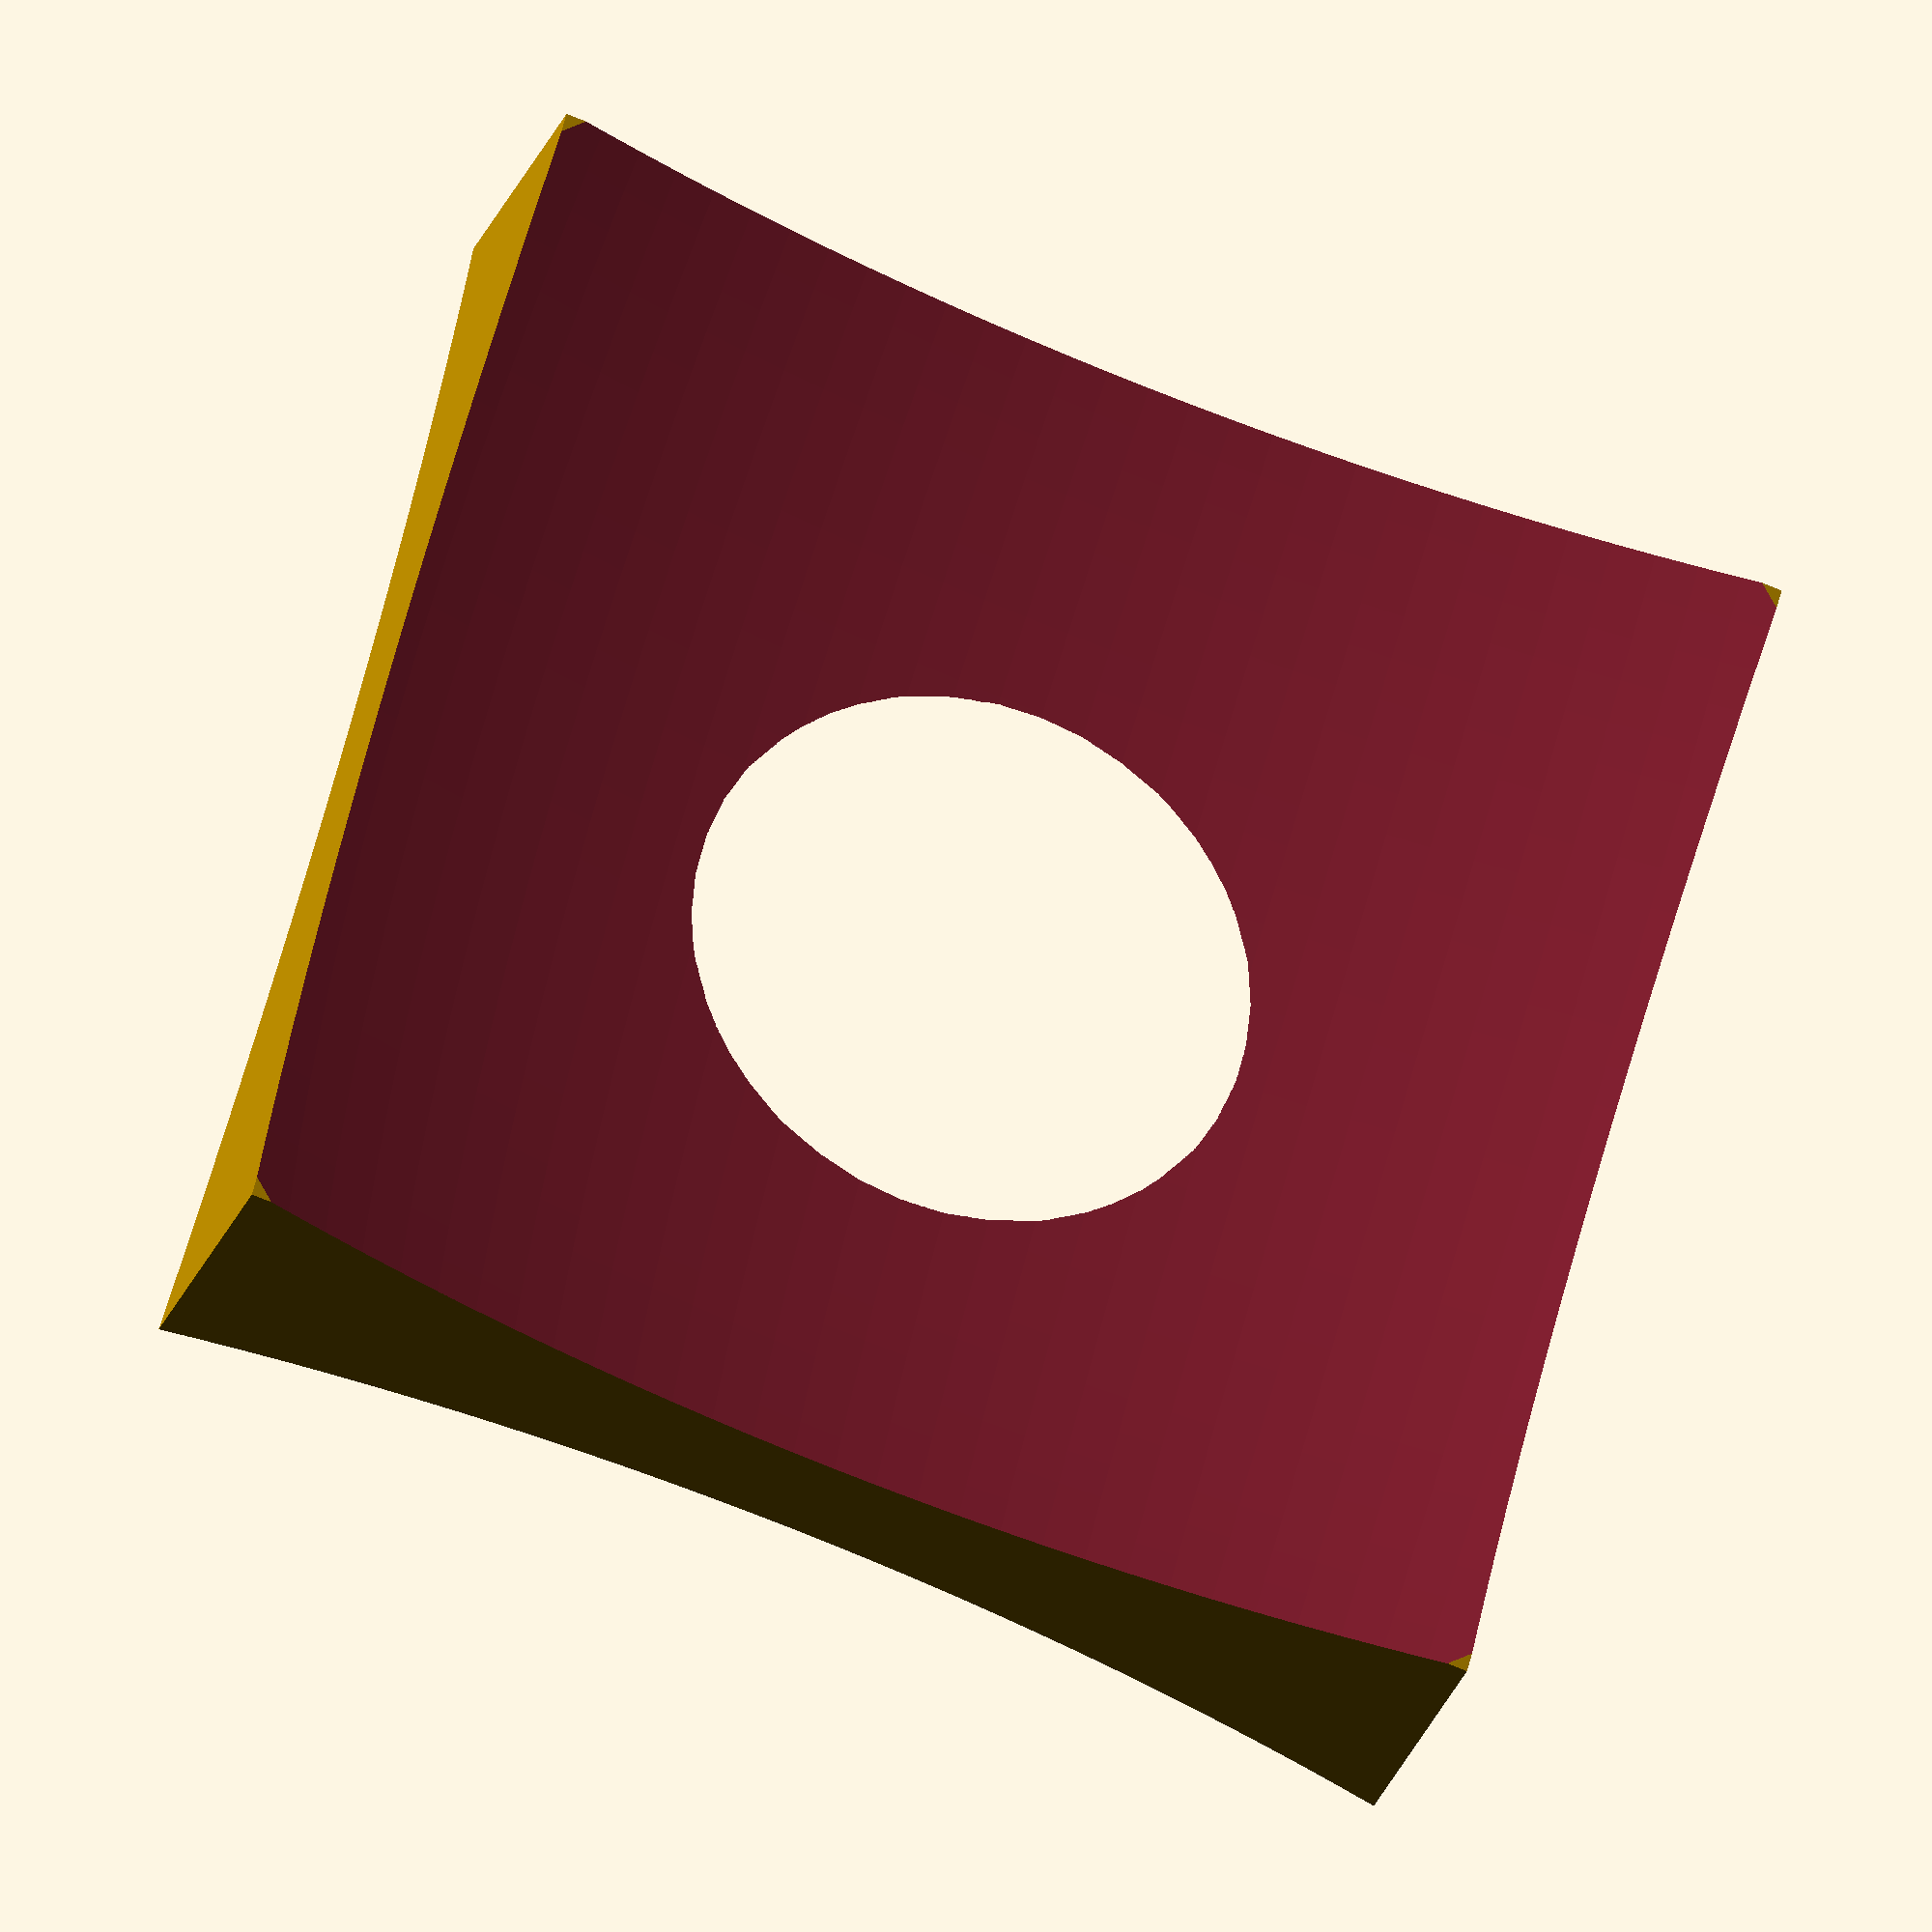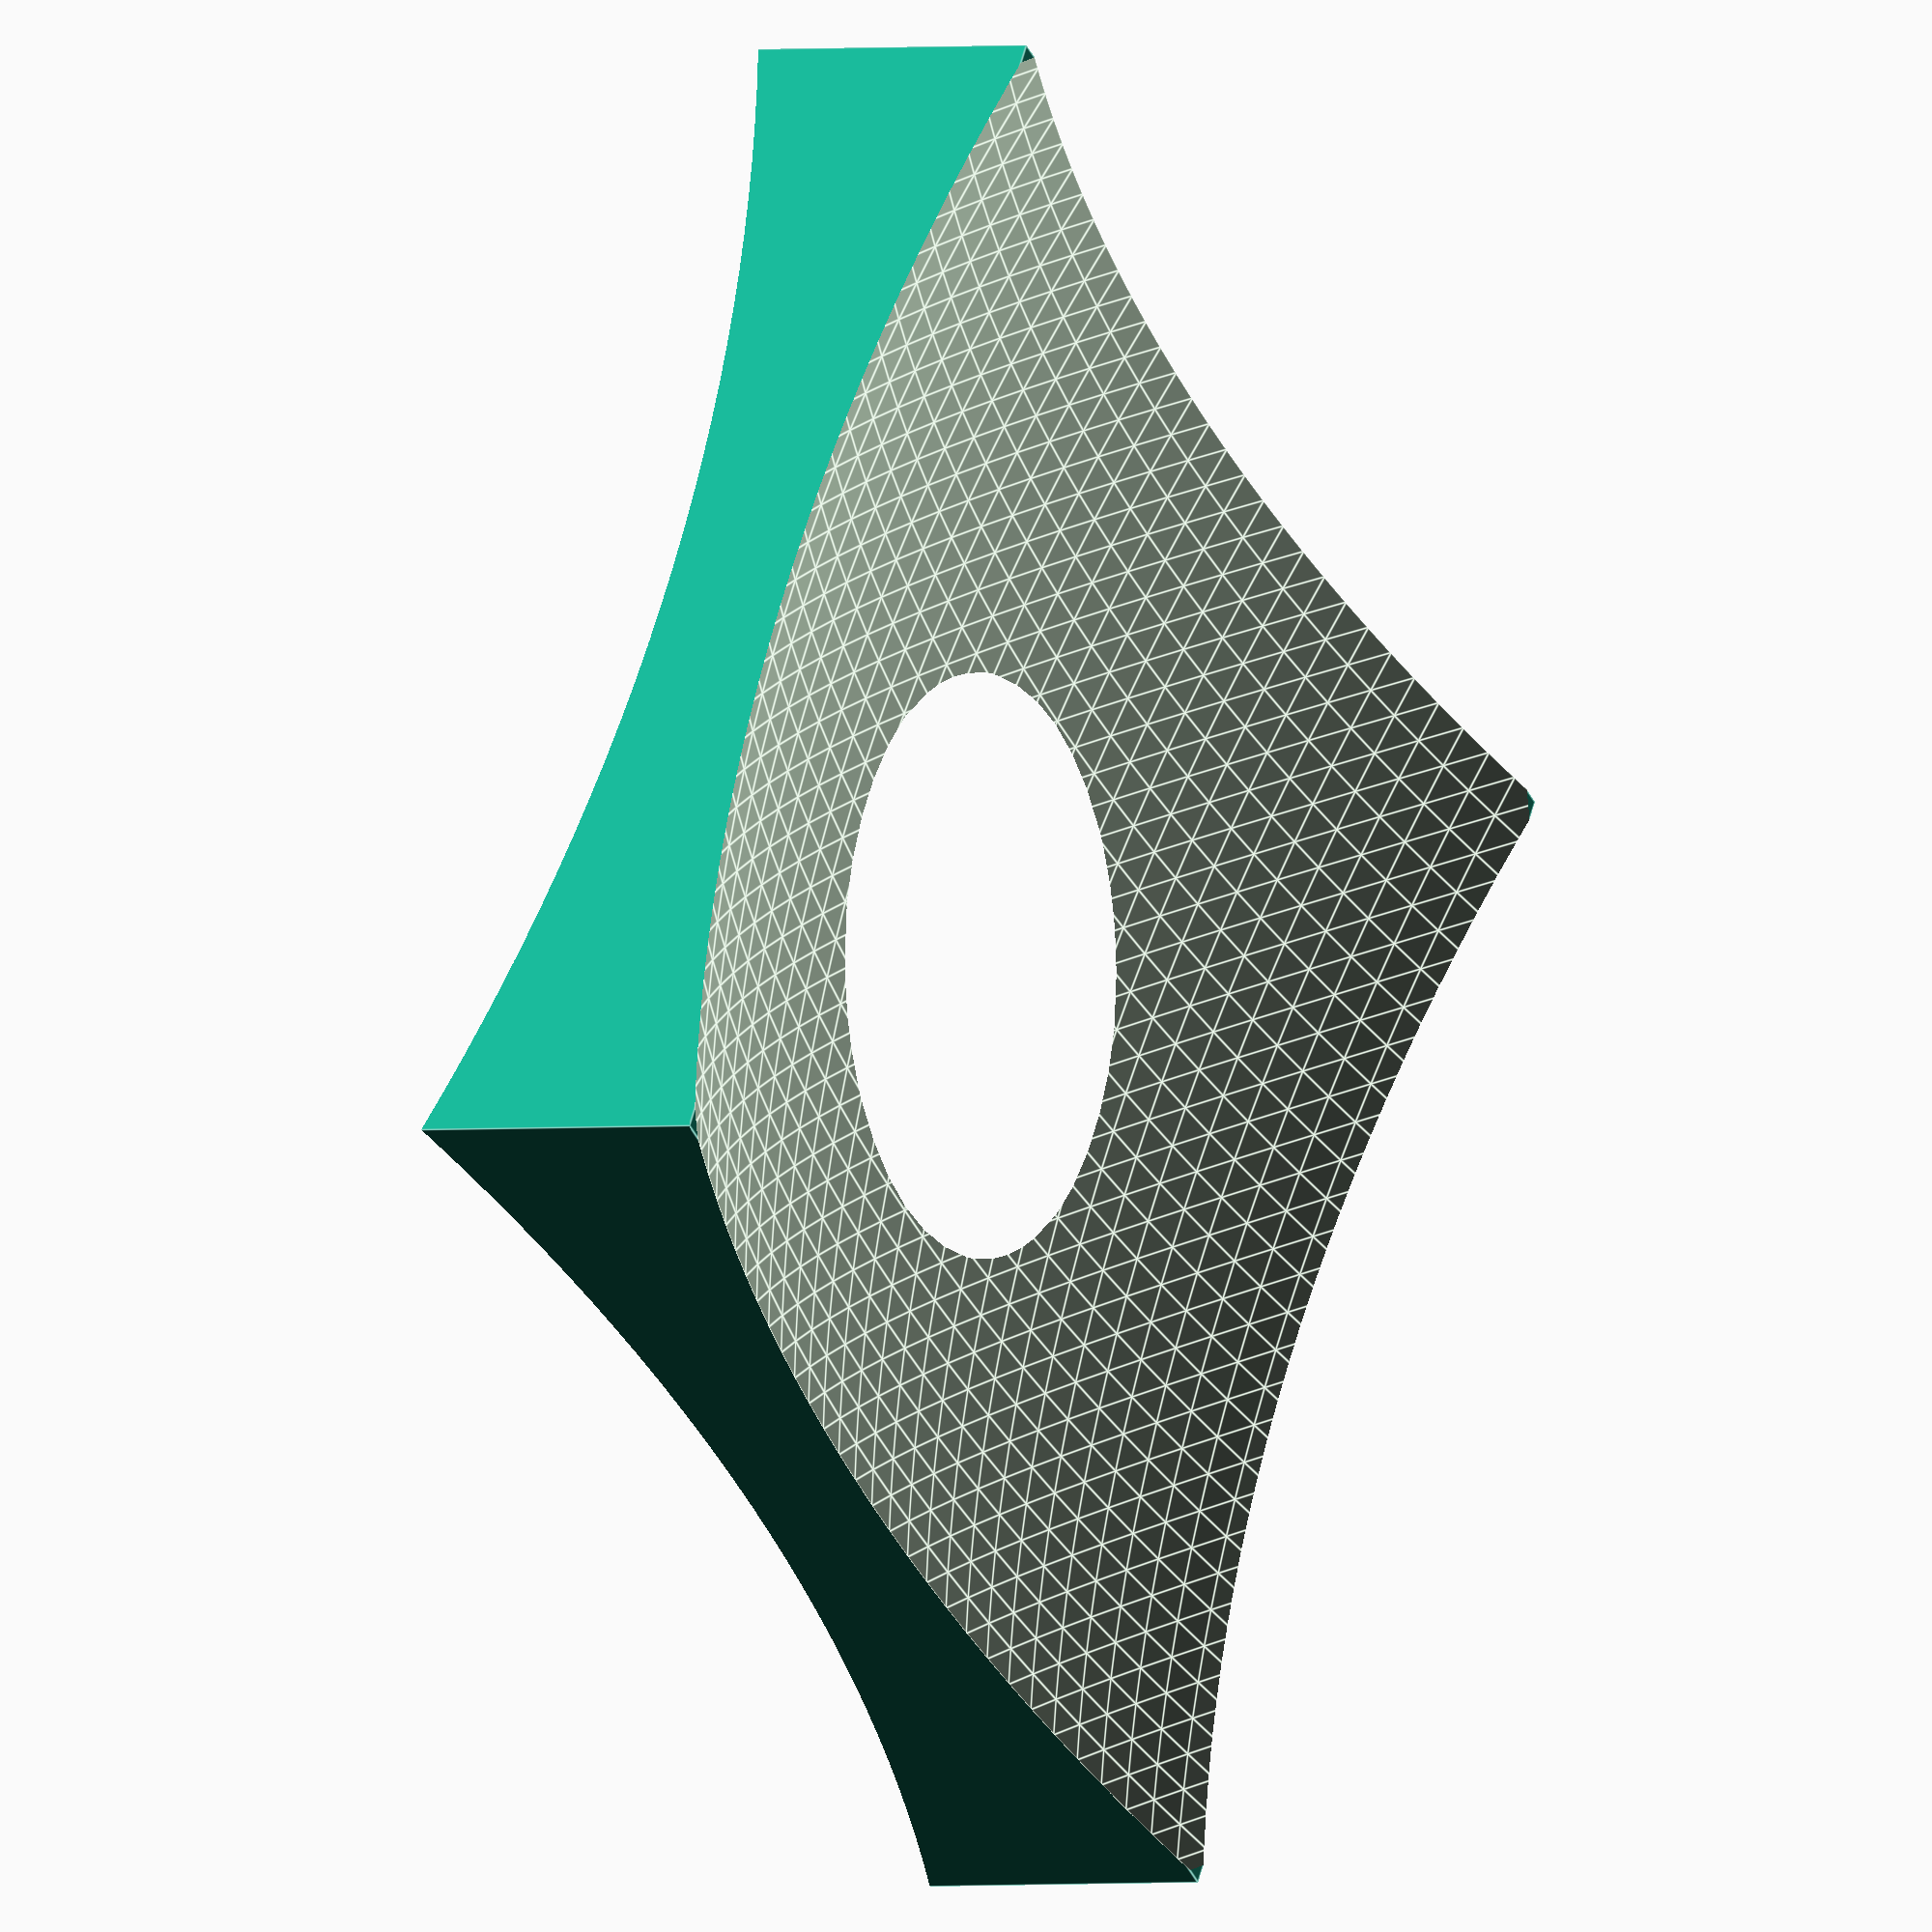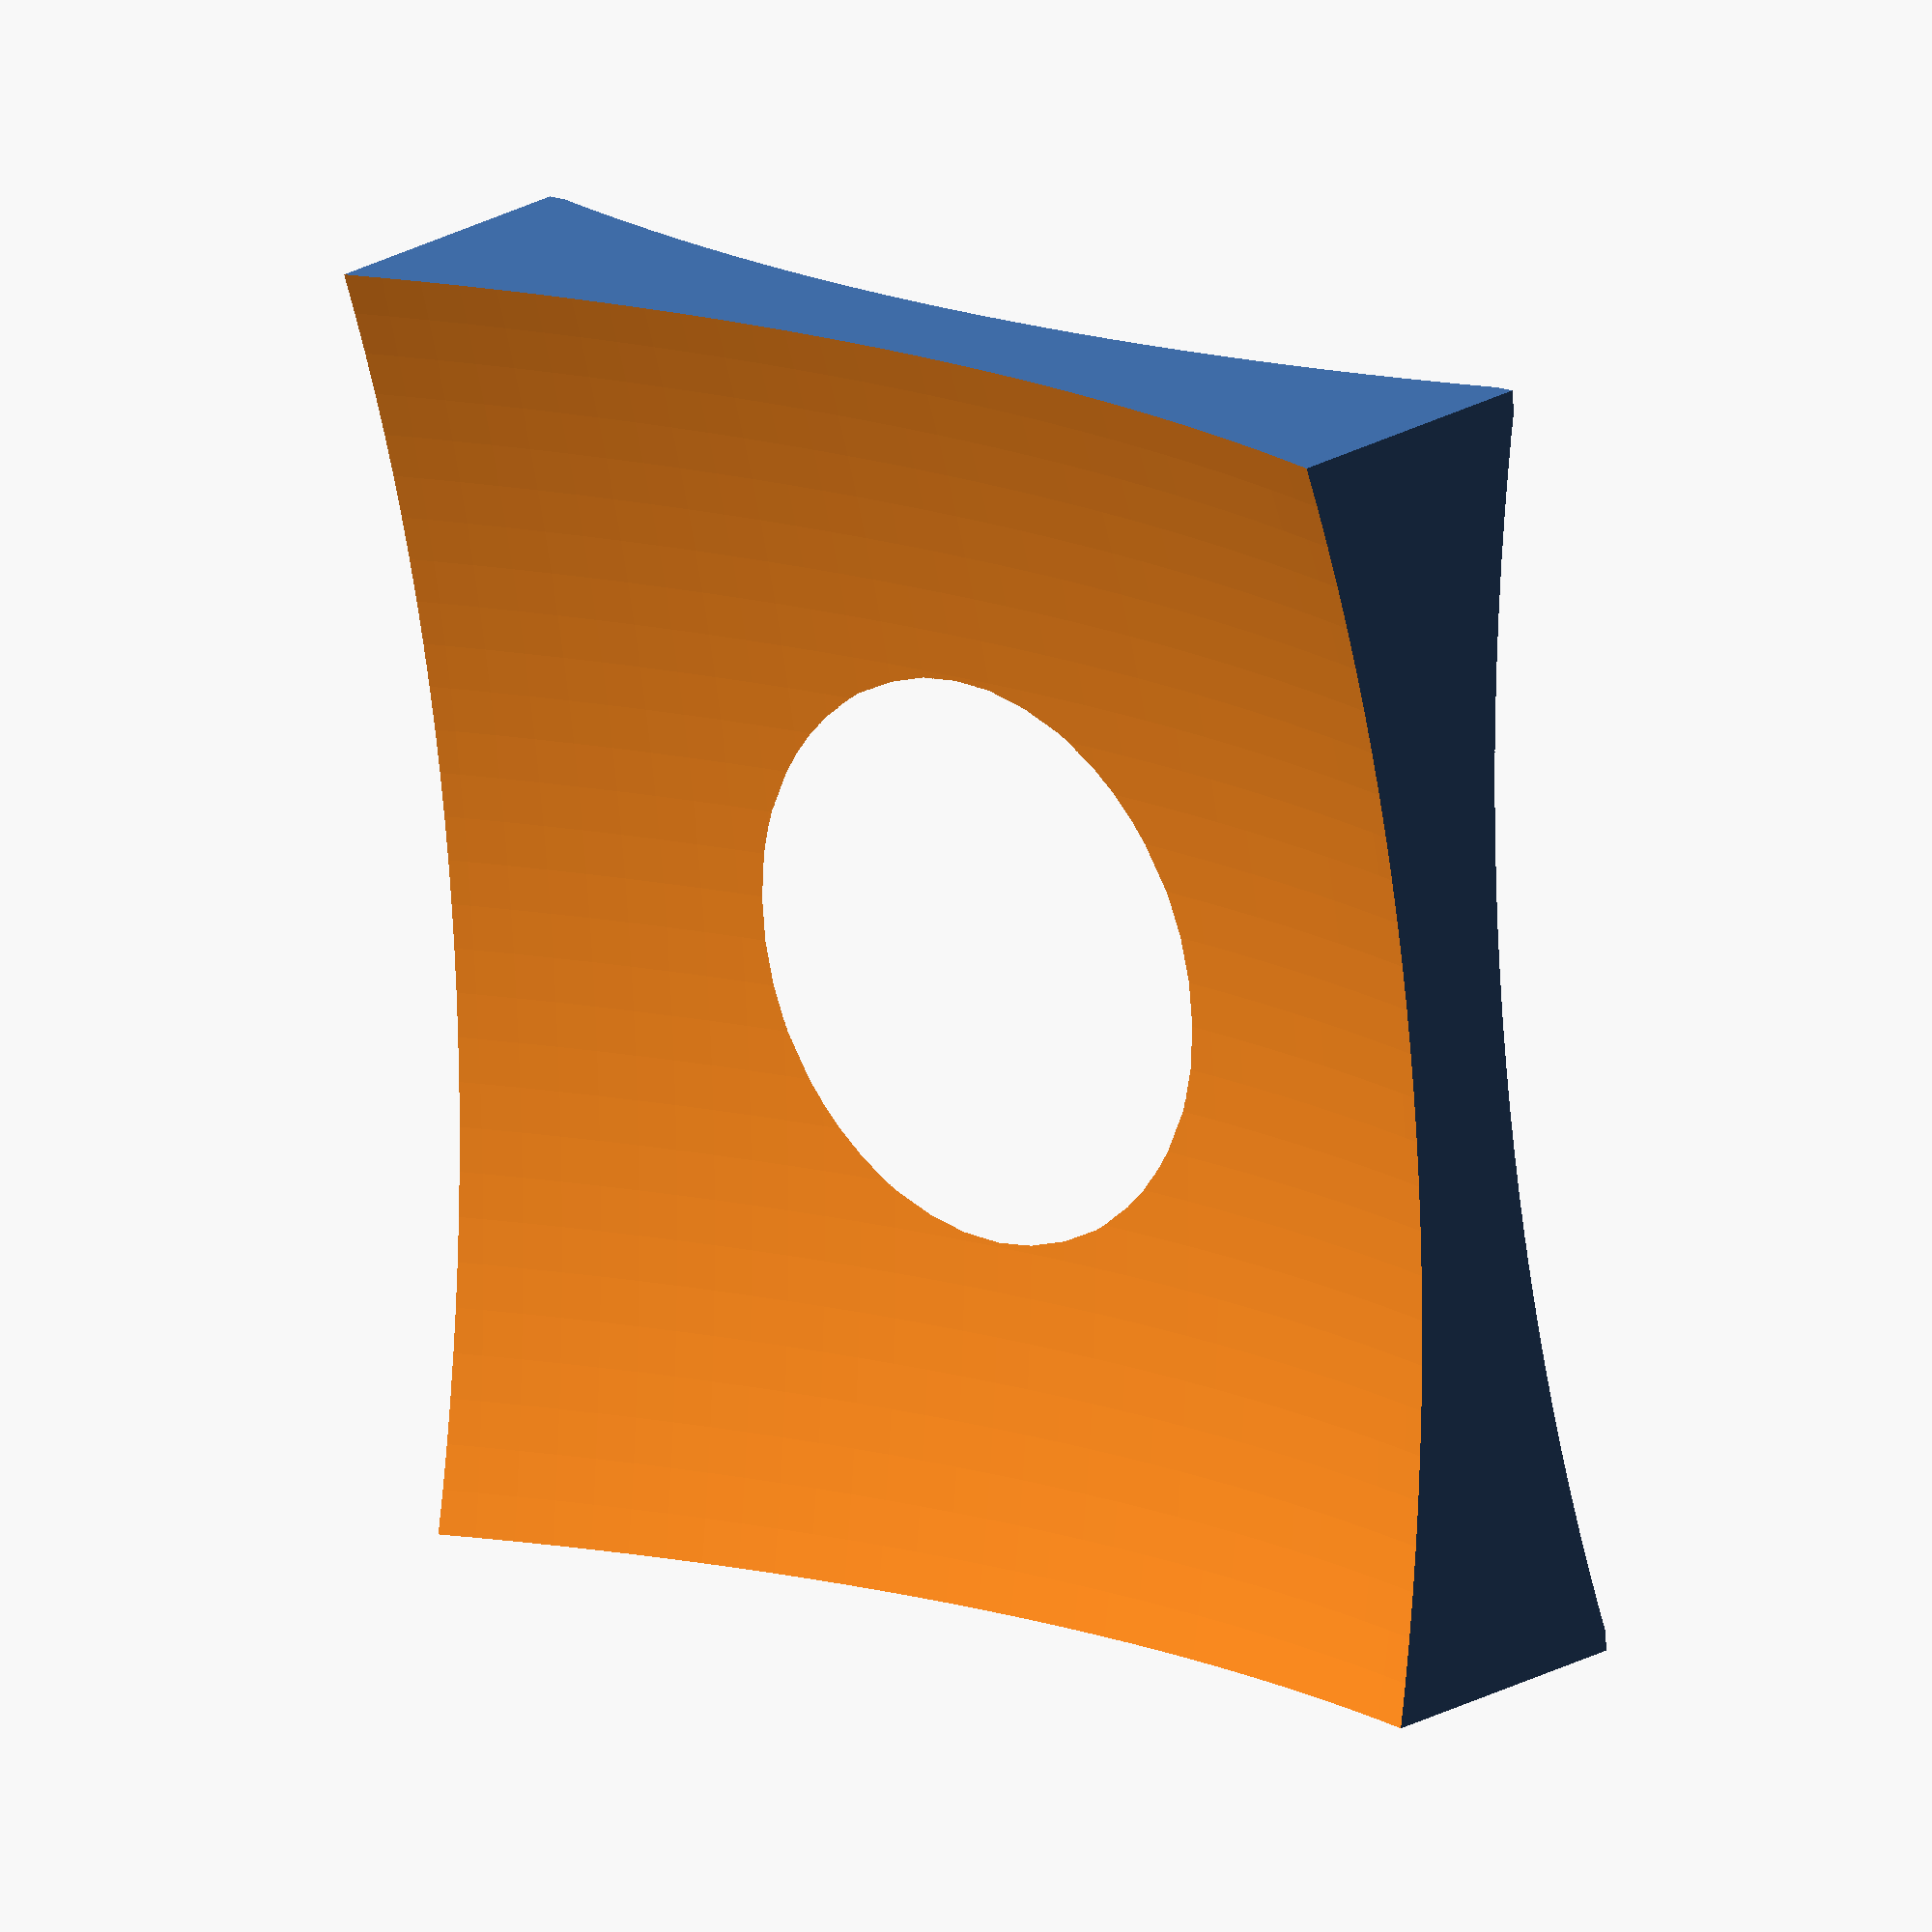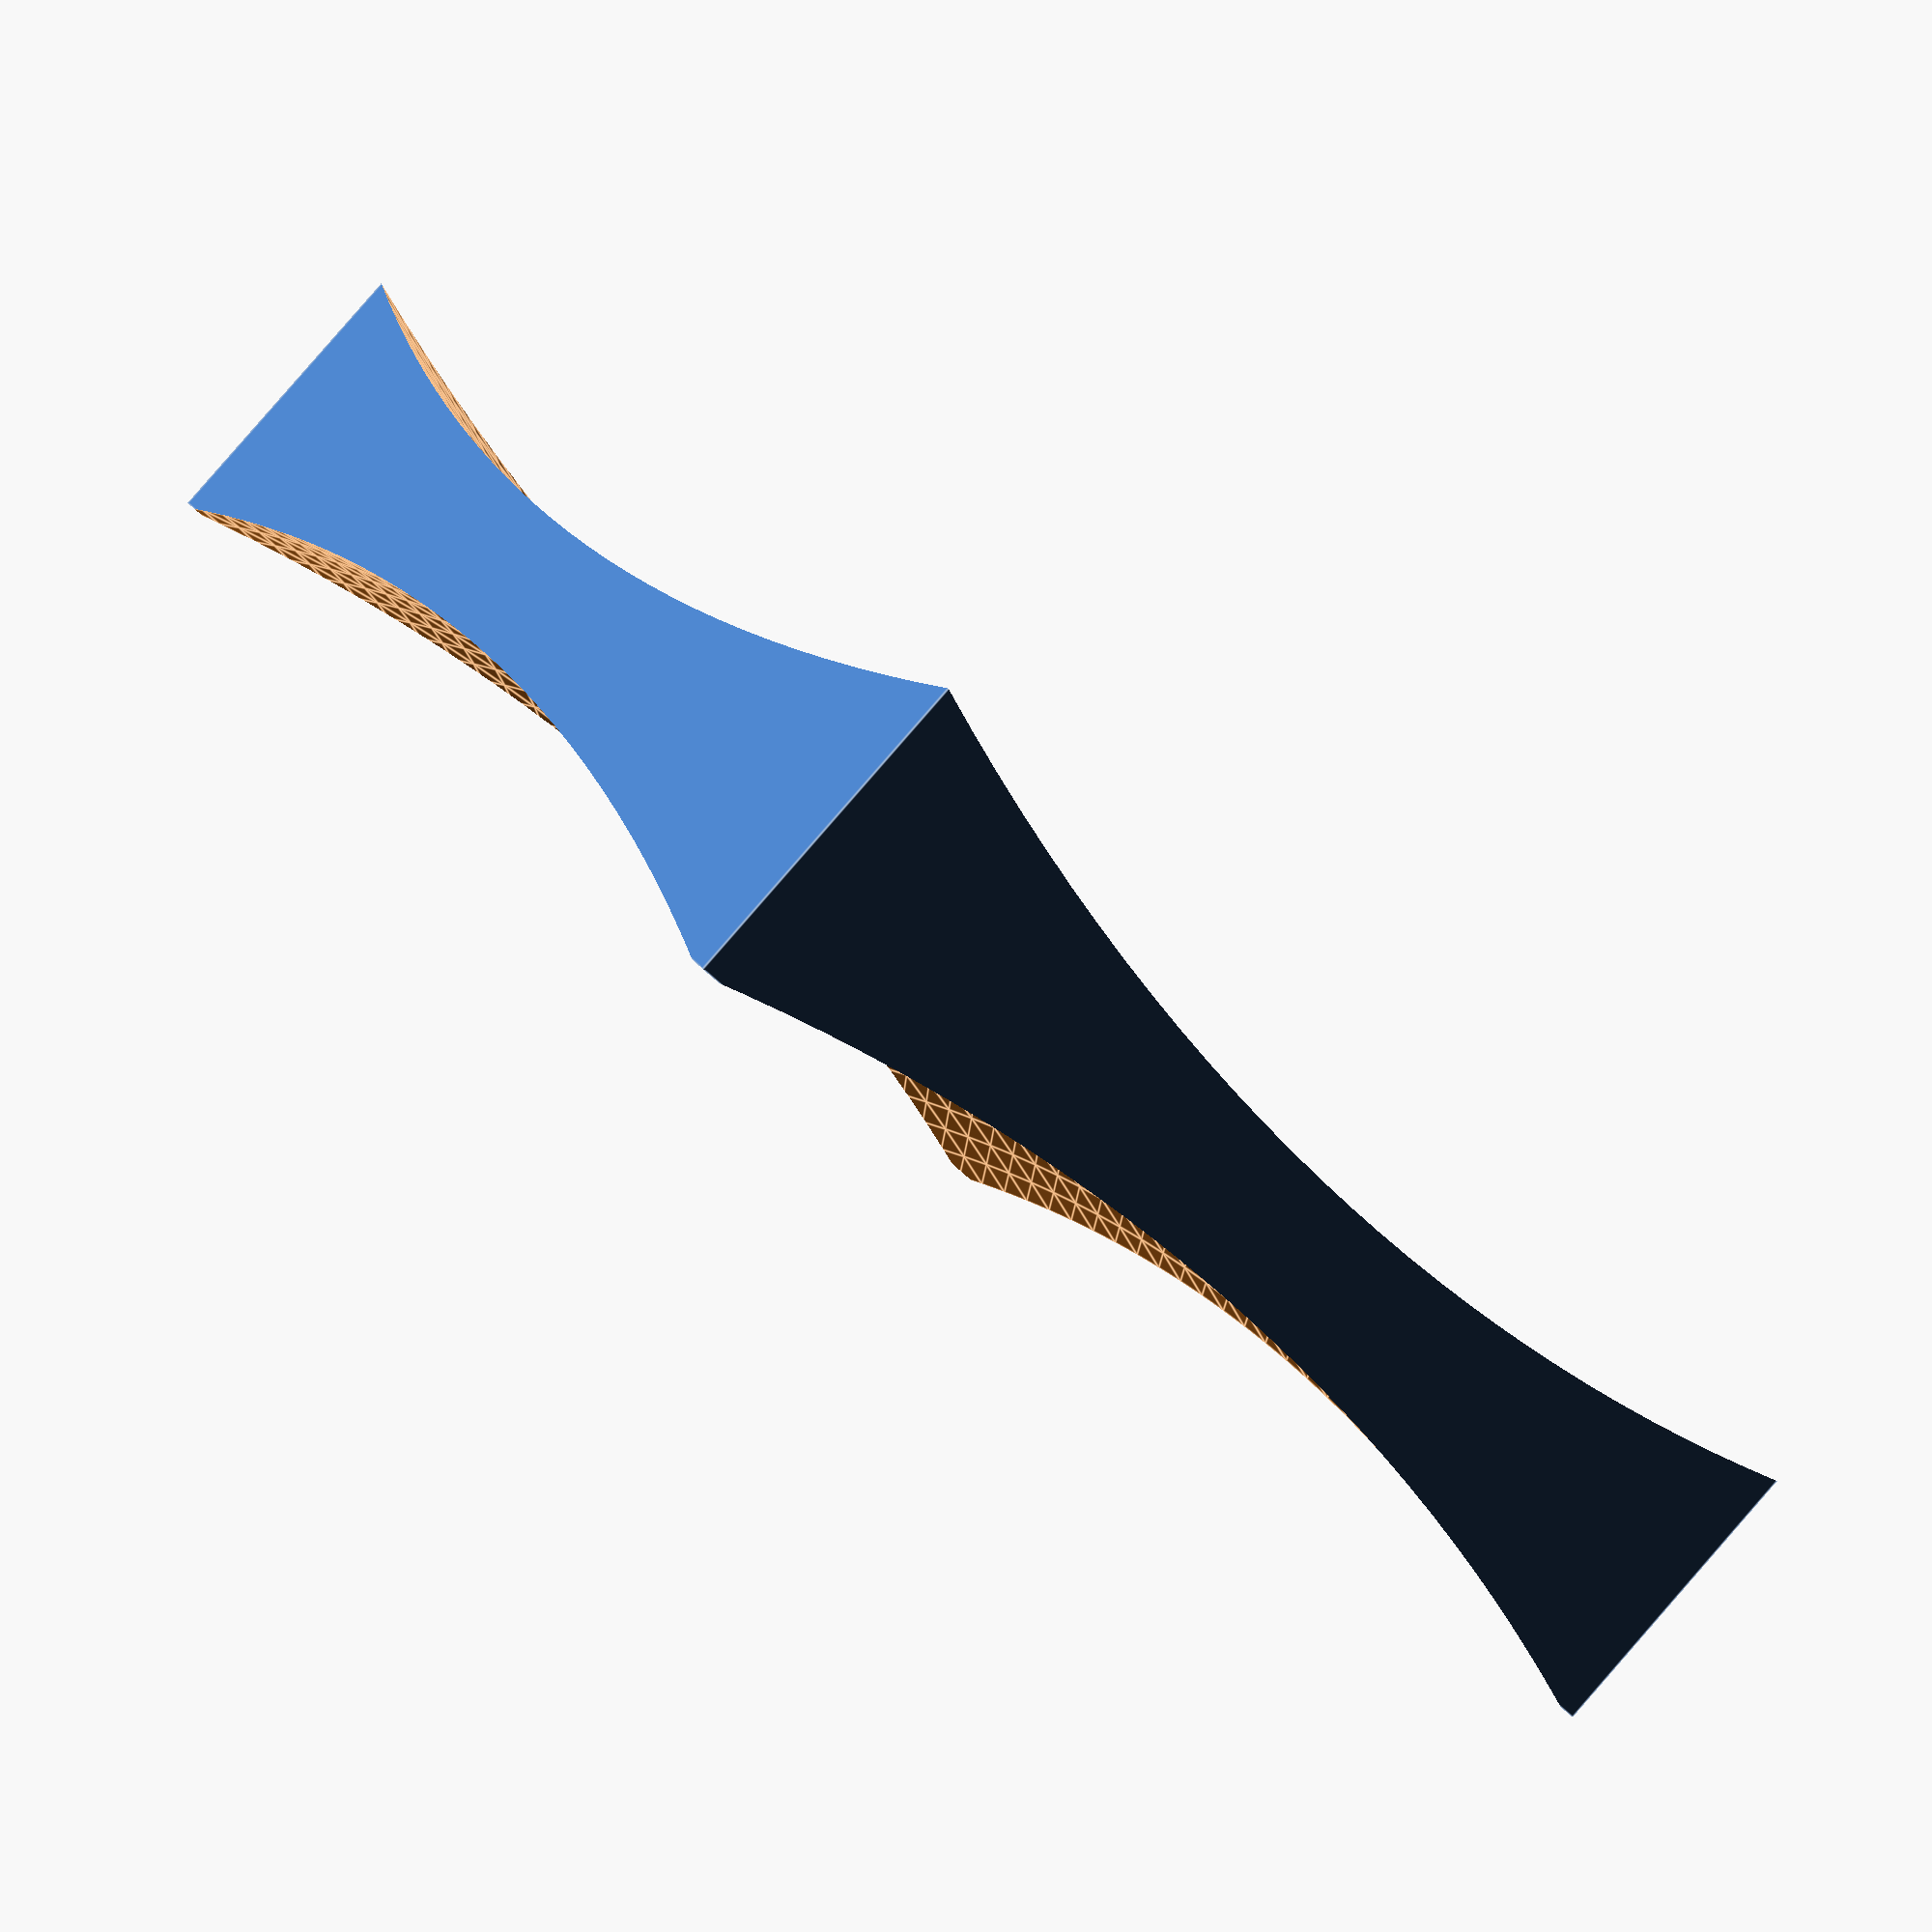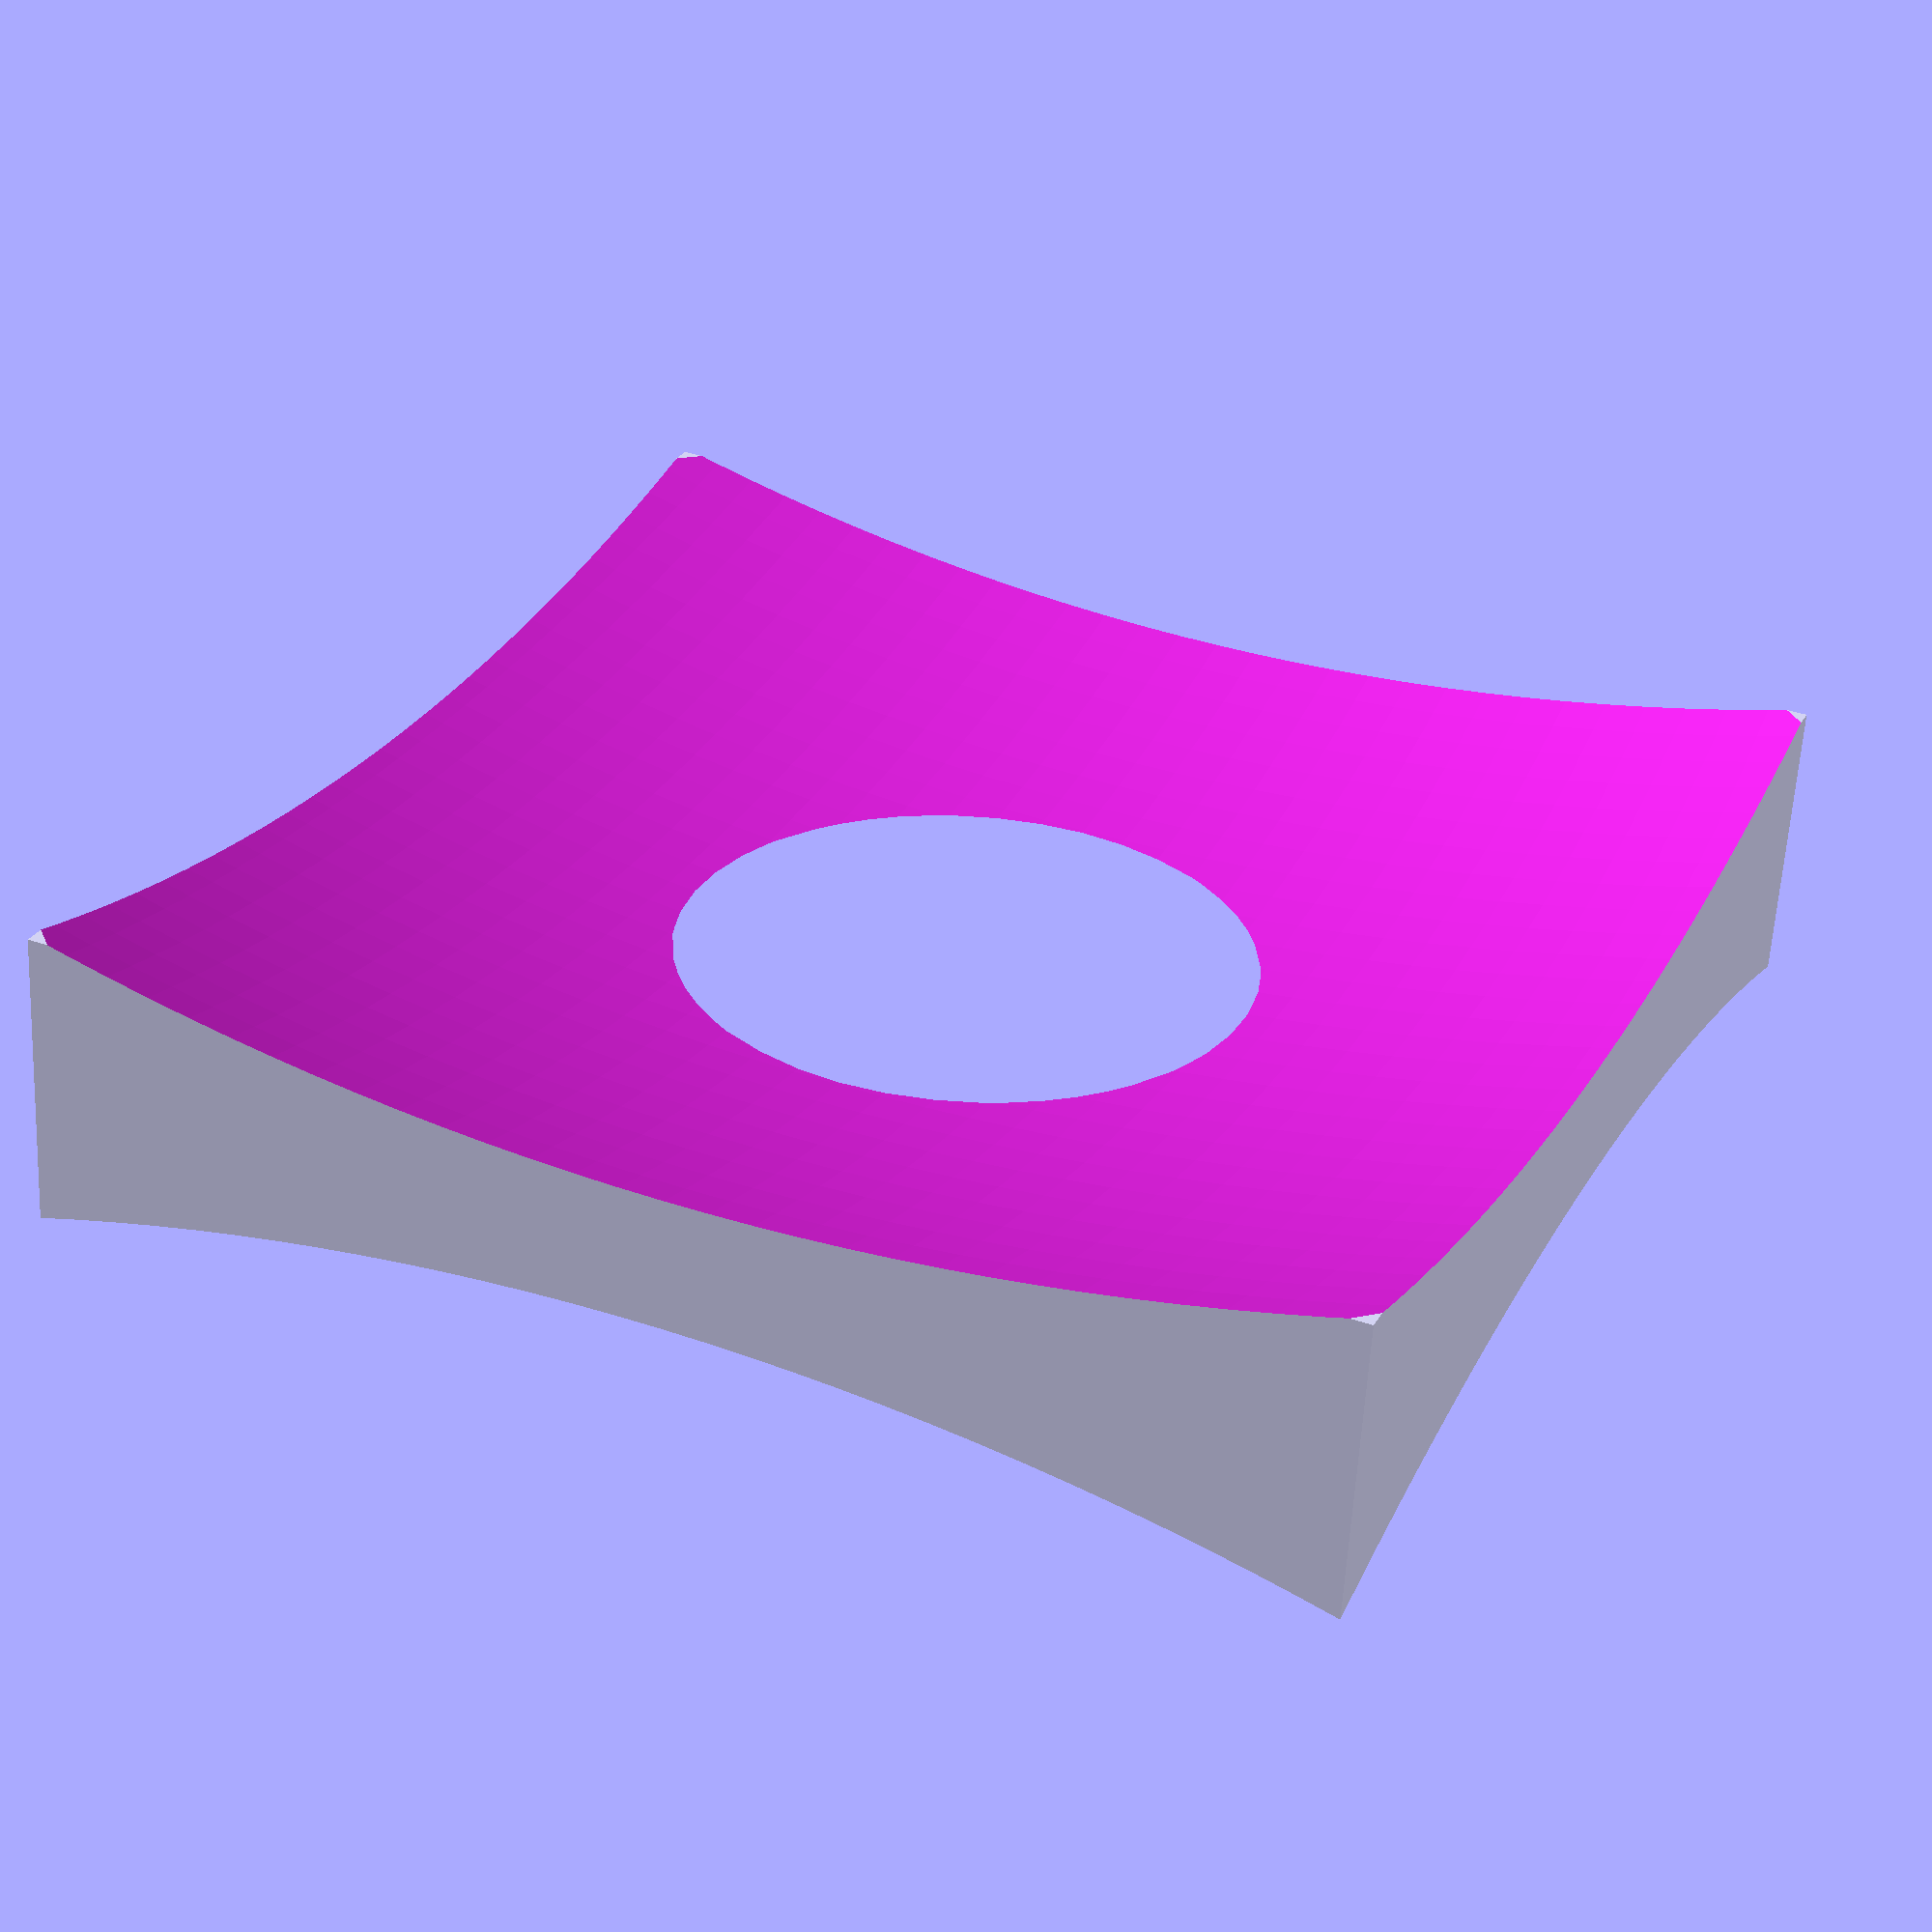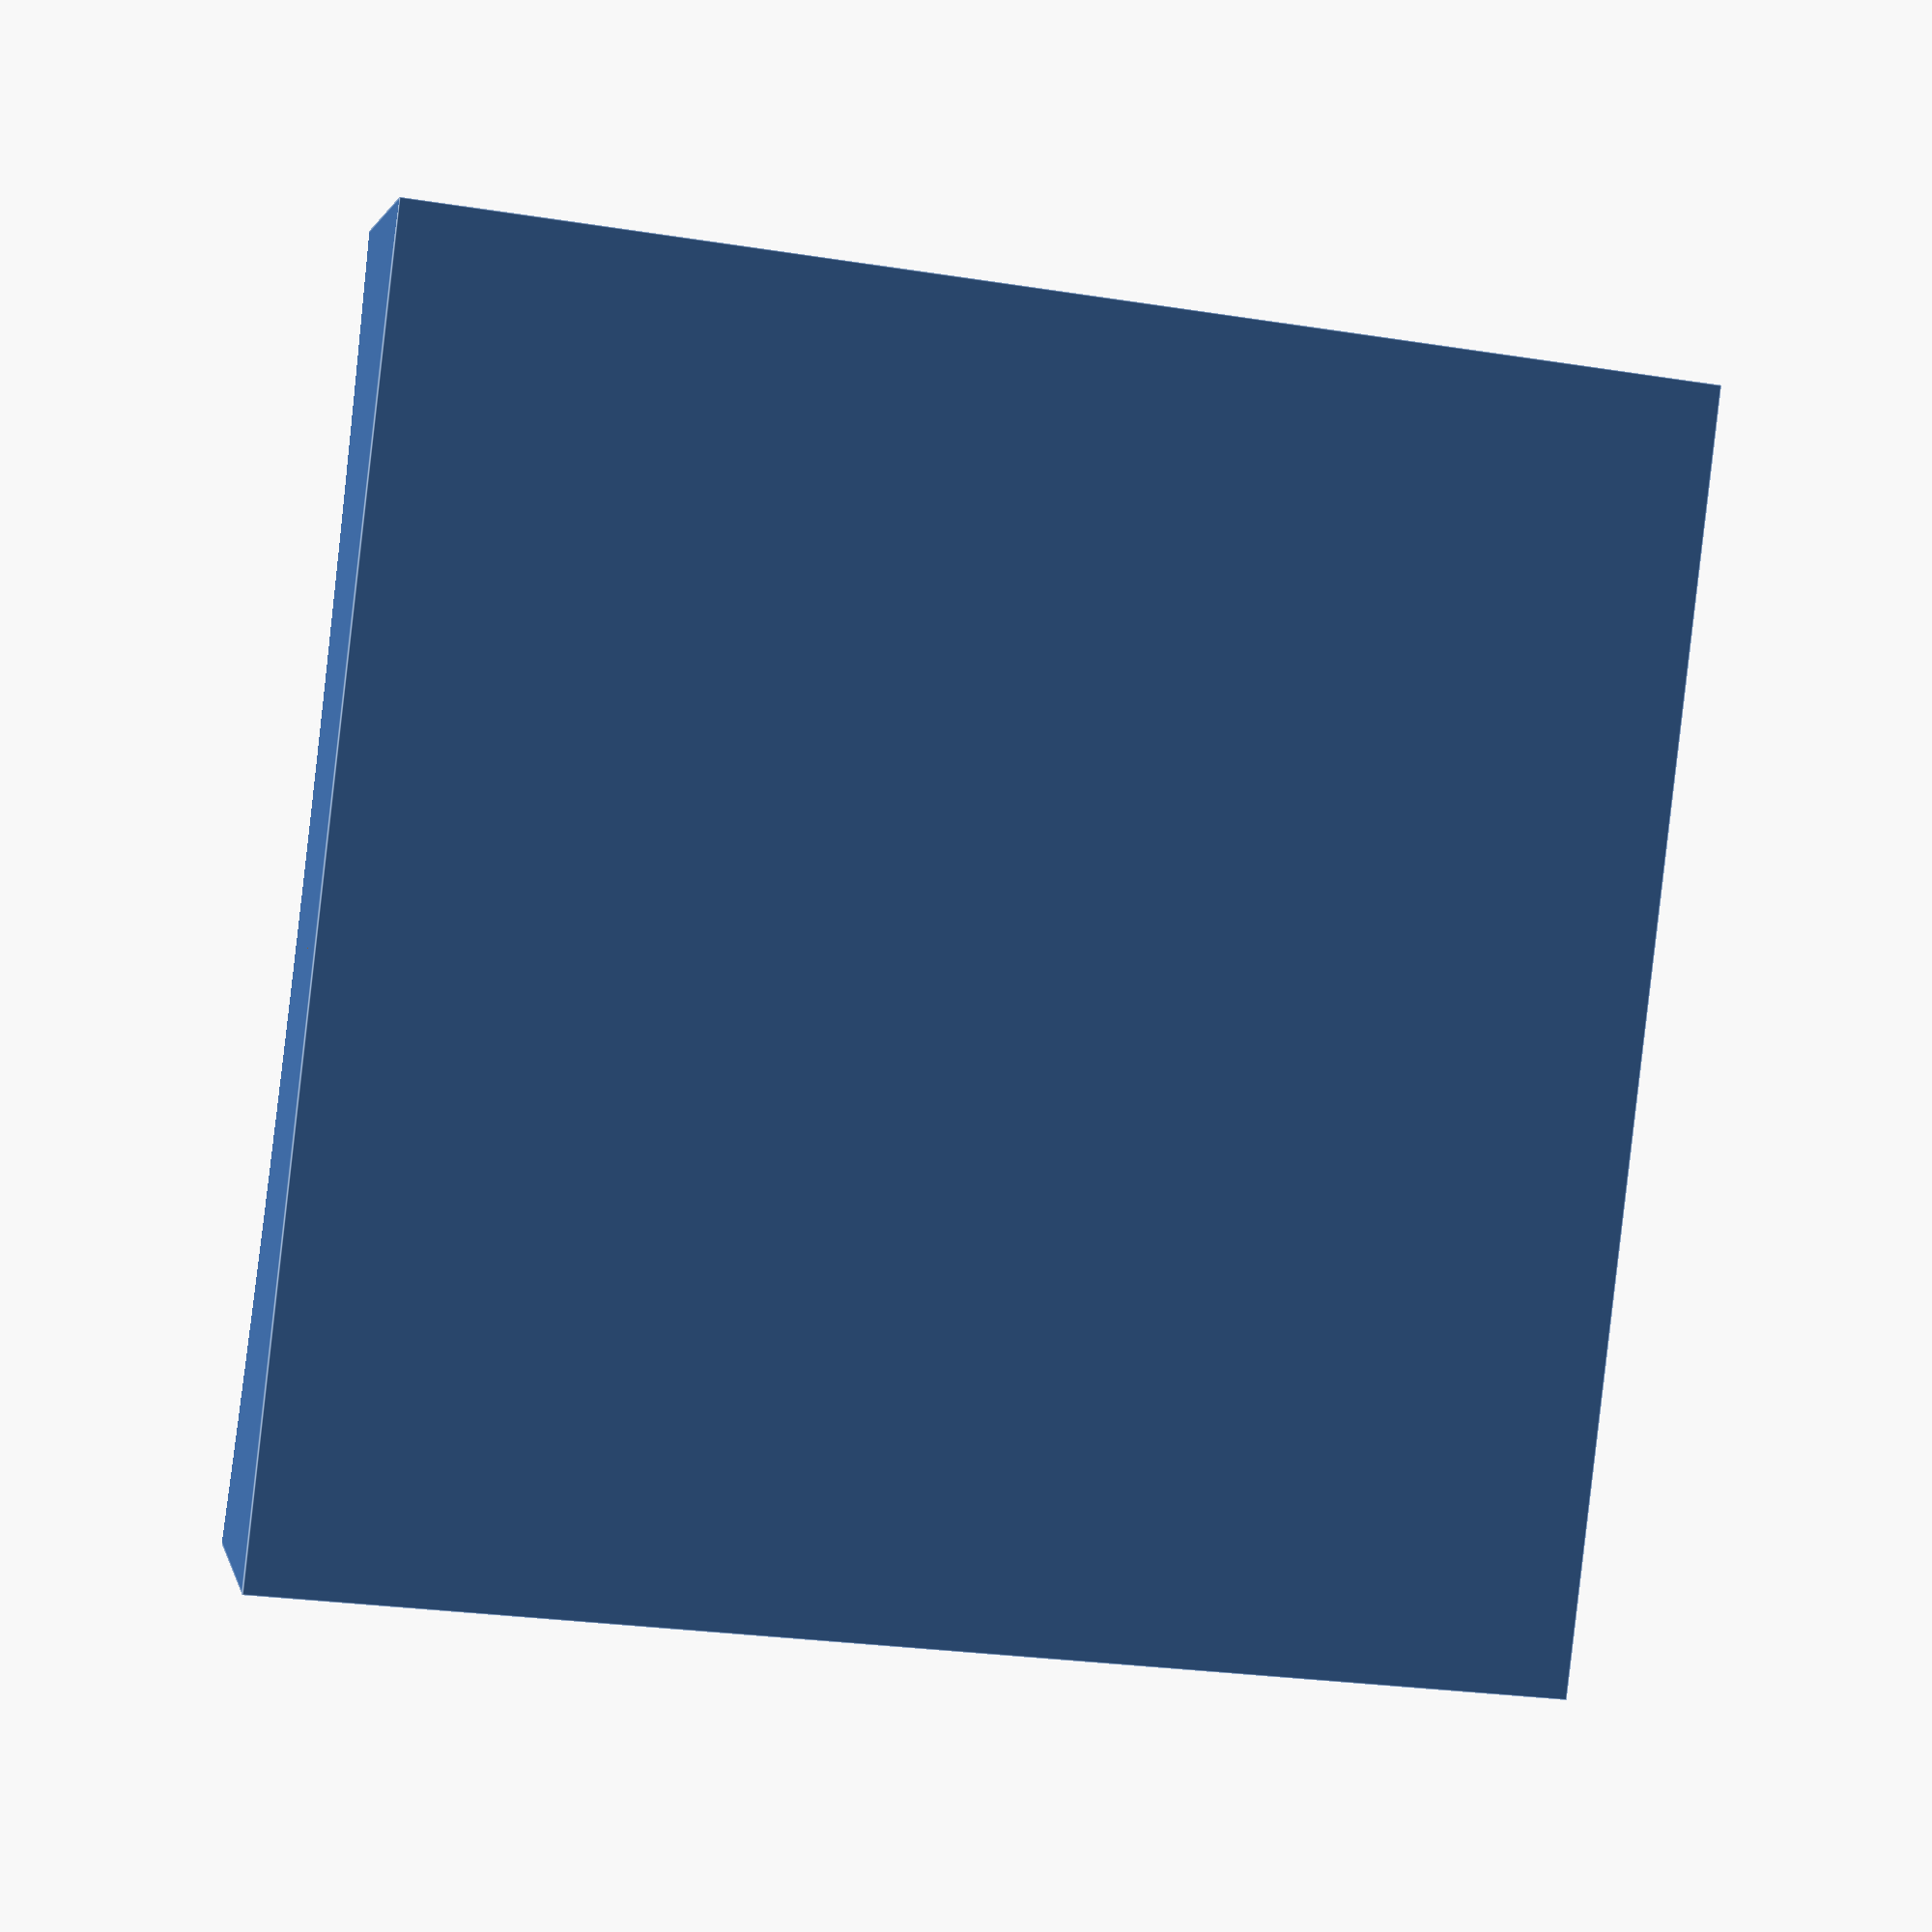
<openscad>
difference() {
    cube([40, 10, 40]);
    translate([20, -74, 20])
        sphere(r=80, $fn=360);
    translate([20, 85, 20])
        sphere(r=80, $fn=360);
}
</openscad>
<views>
elev=122.5 azim=198.5 roll=166.2 proj=o view=wireframe
elev=122.1 azim=113.5 roll=345.2 proj=o view=edges
elev=253.2 azim=137.0 roll=355.9 proj=o view=solid
elev=223.6 azim=55.8 roll=142.7 proj=p view=edges
elev=332.2 azim=356.6 roll=204.3 proj=p view=wireframe
elev=26.4 azim=118.2 roll=76.0 proj=p view=edges
</views>
